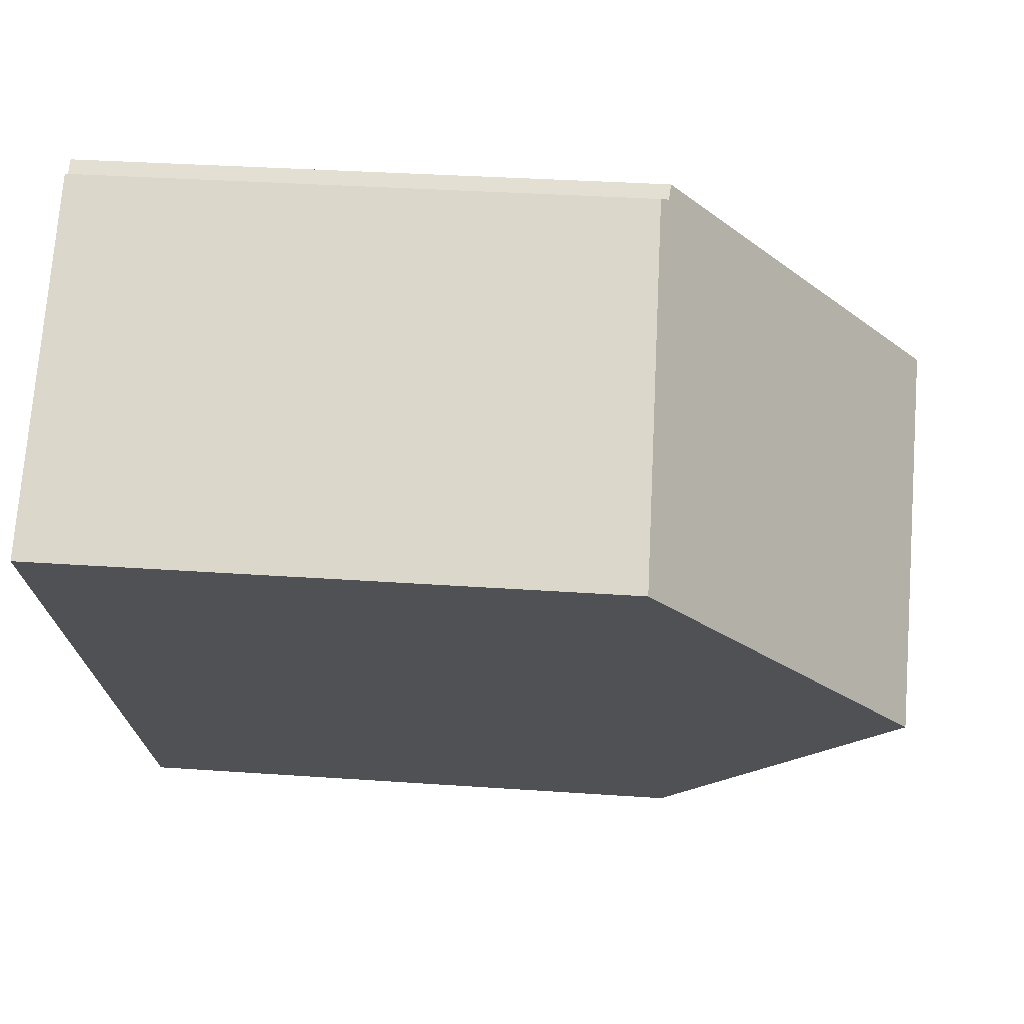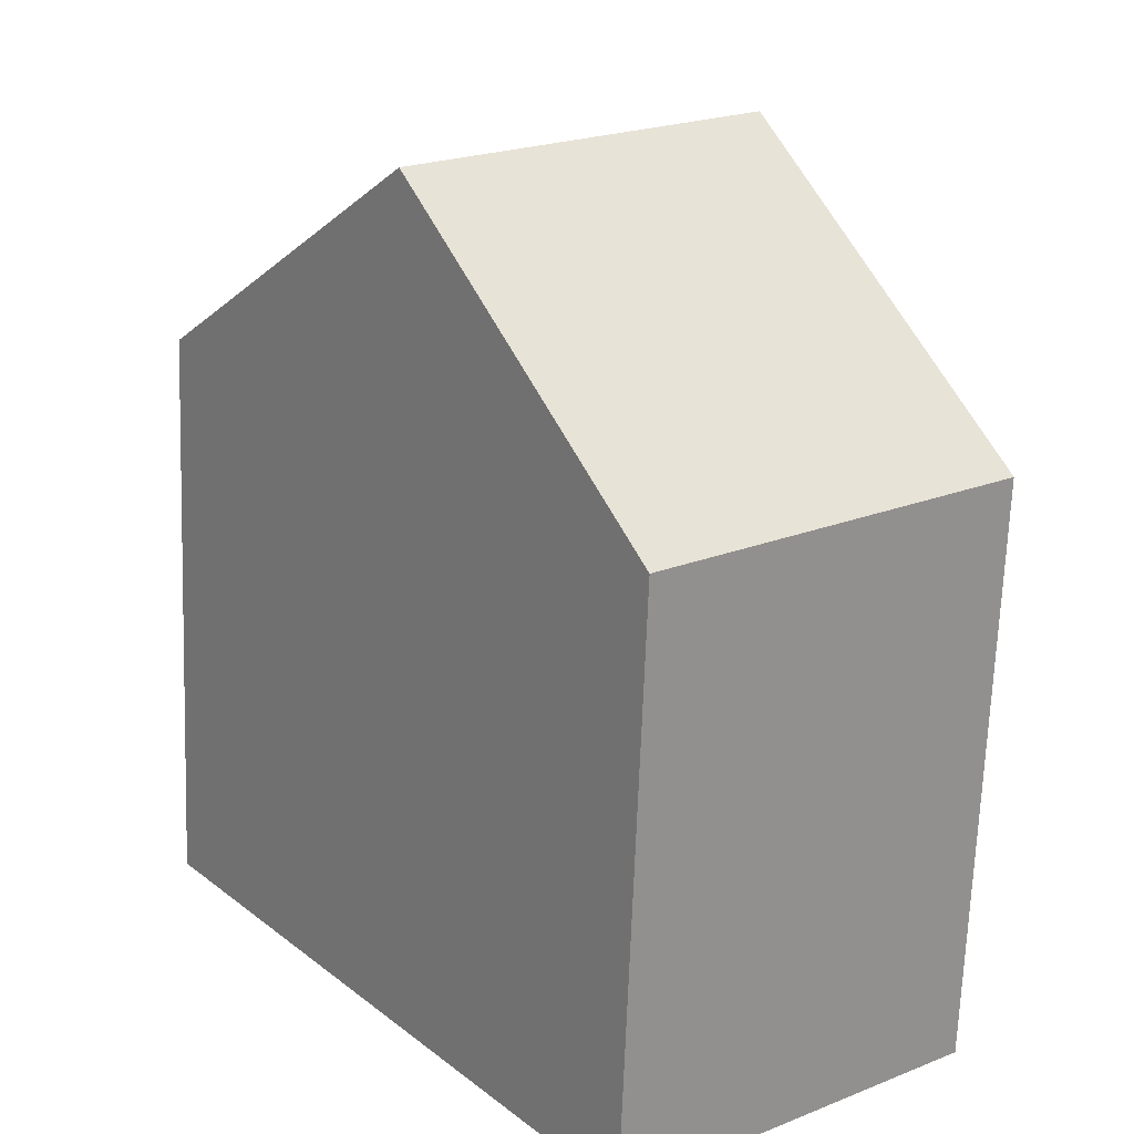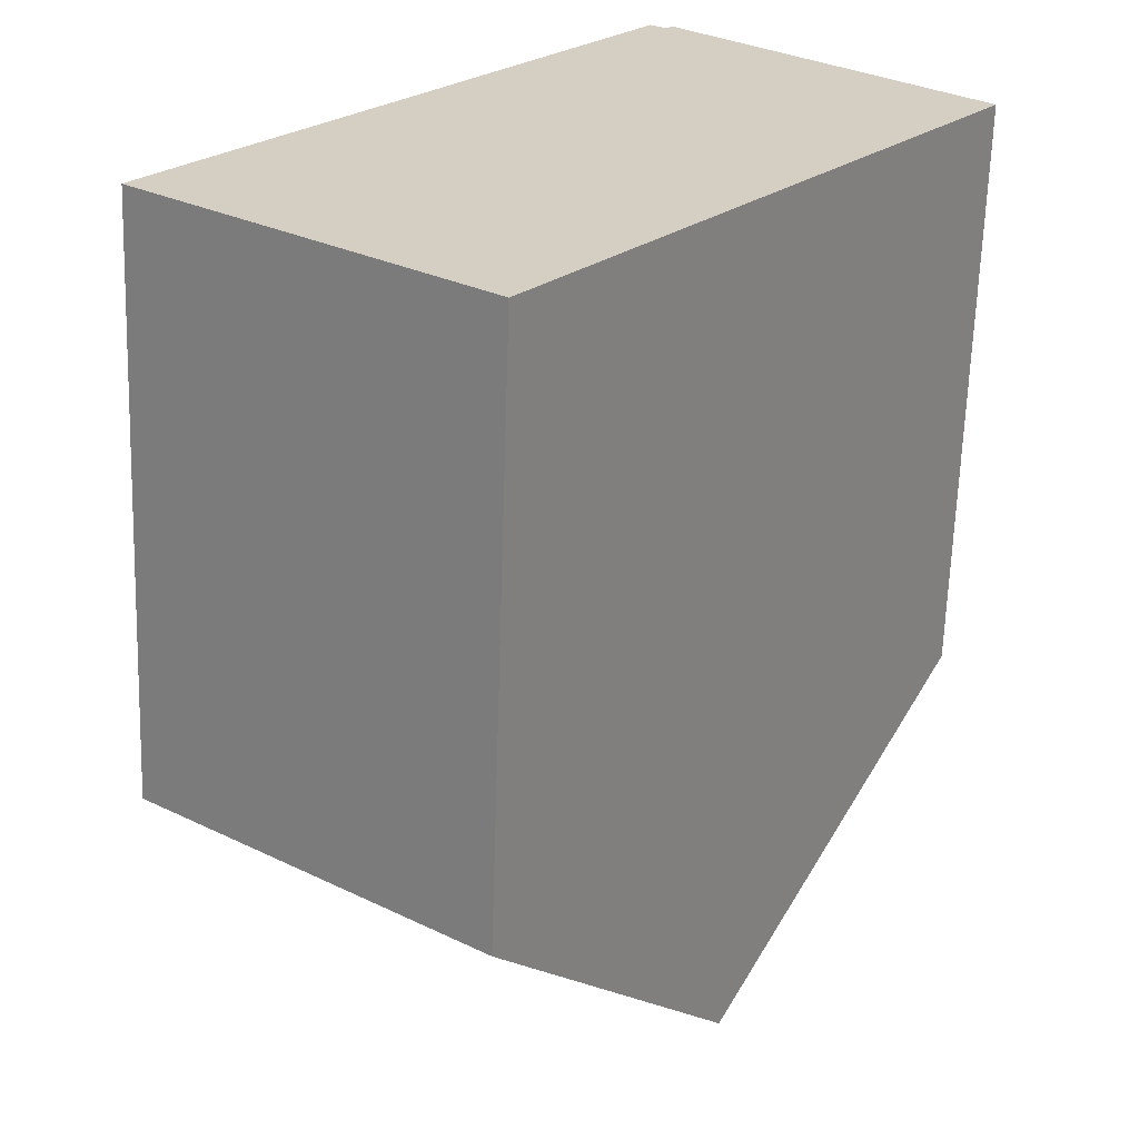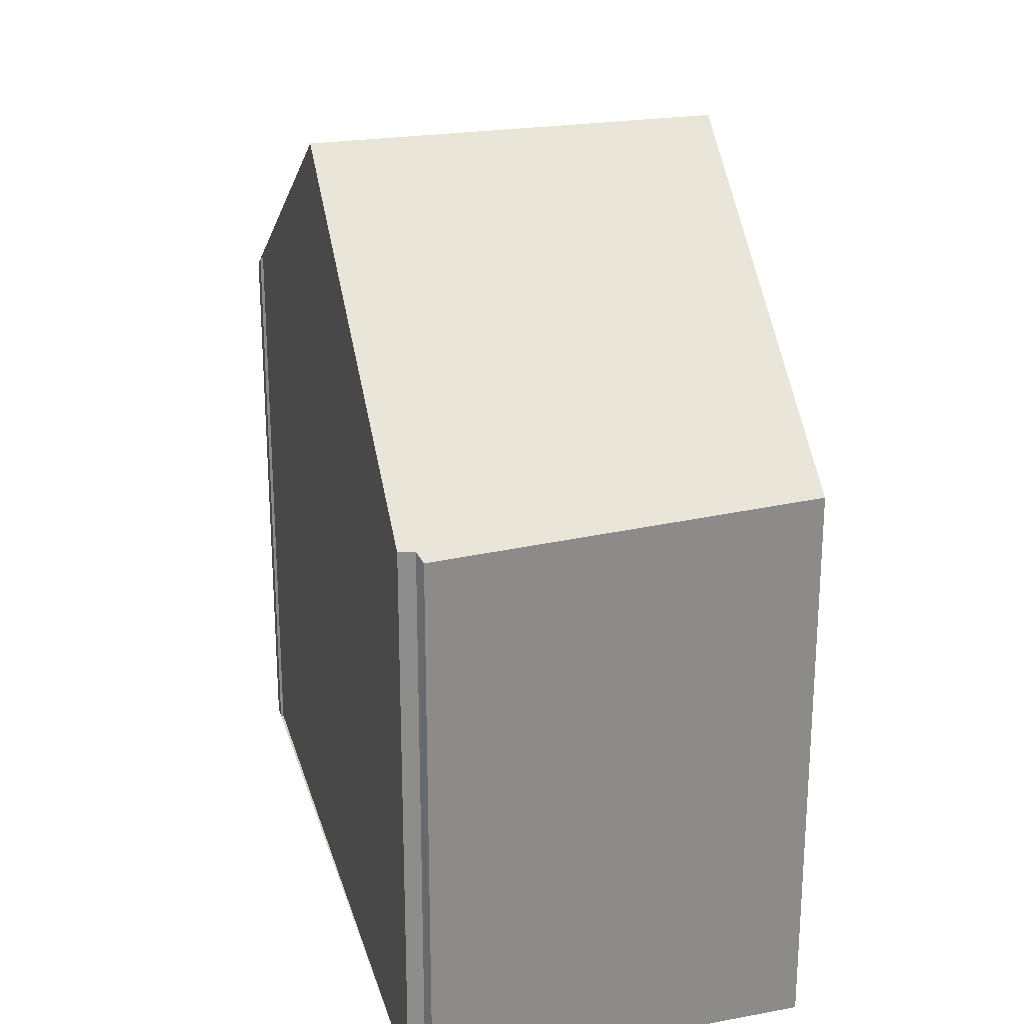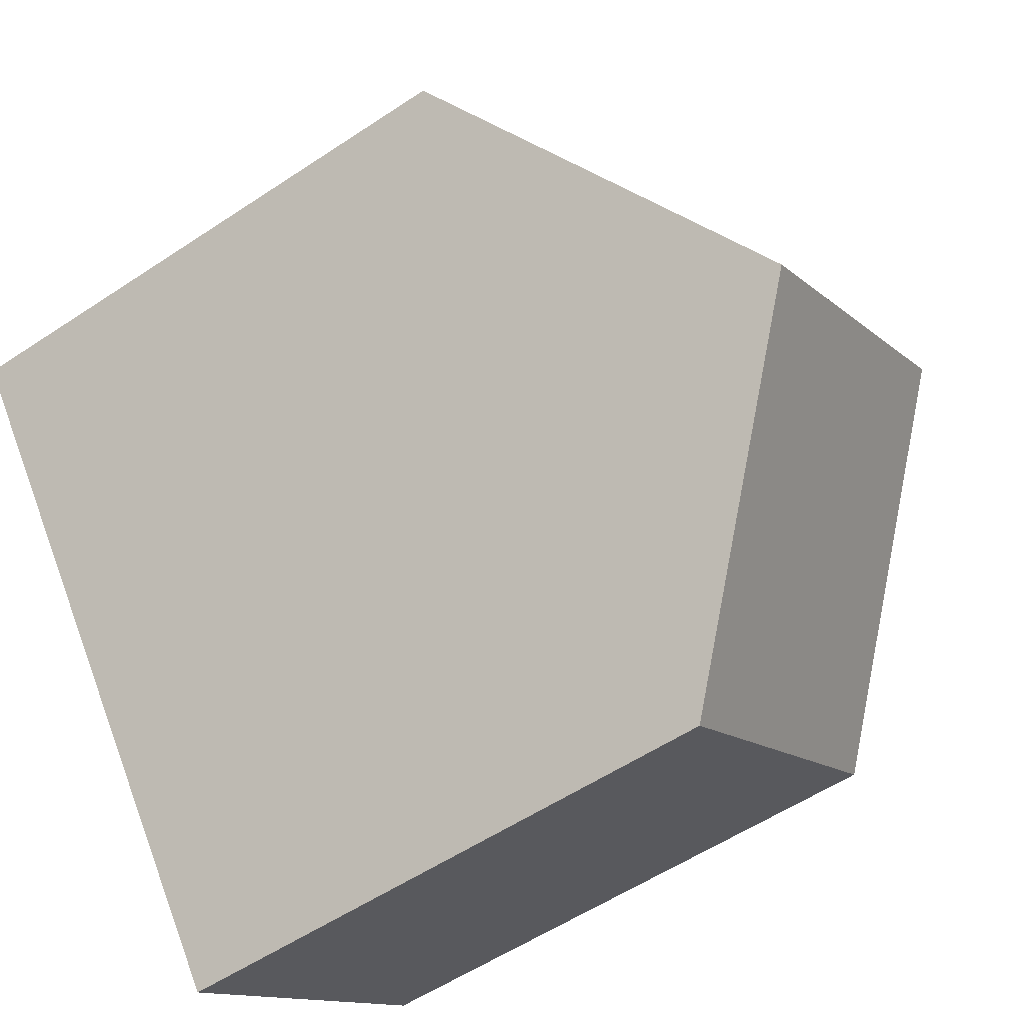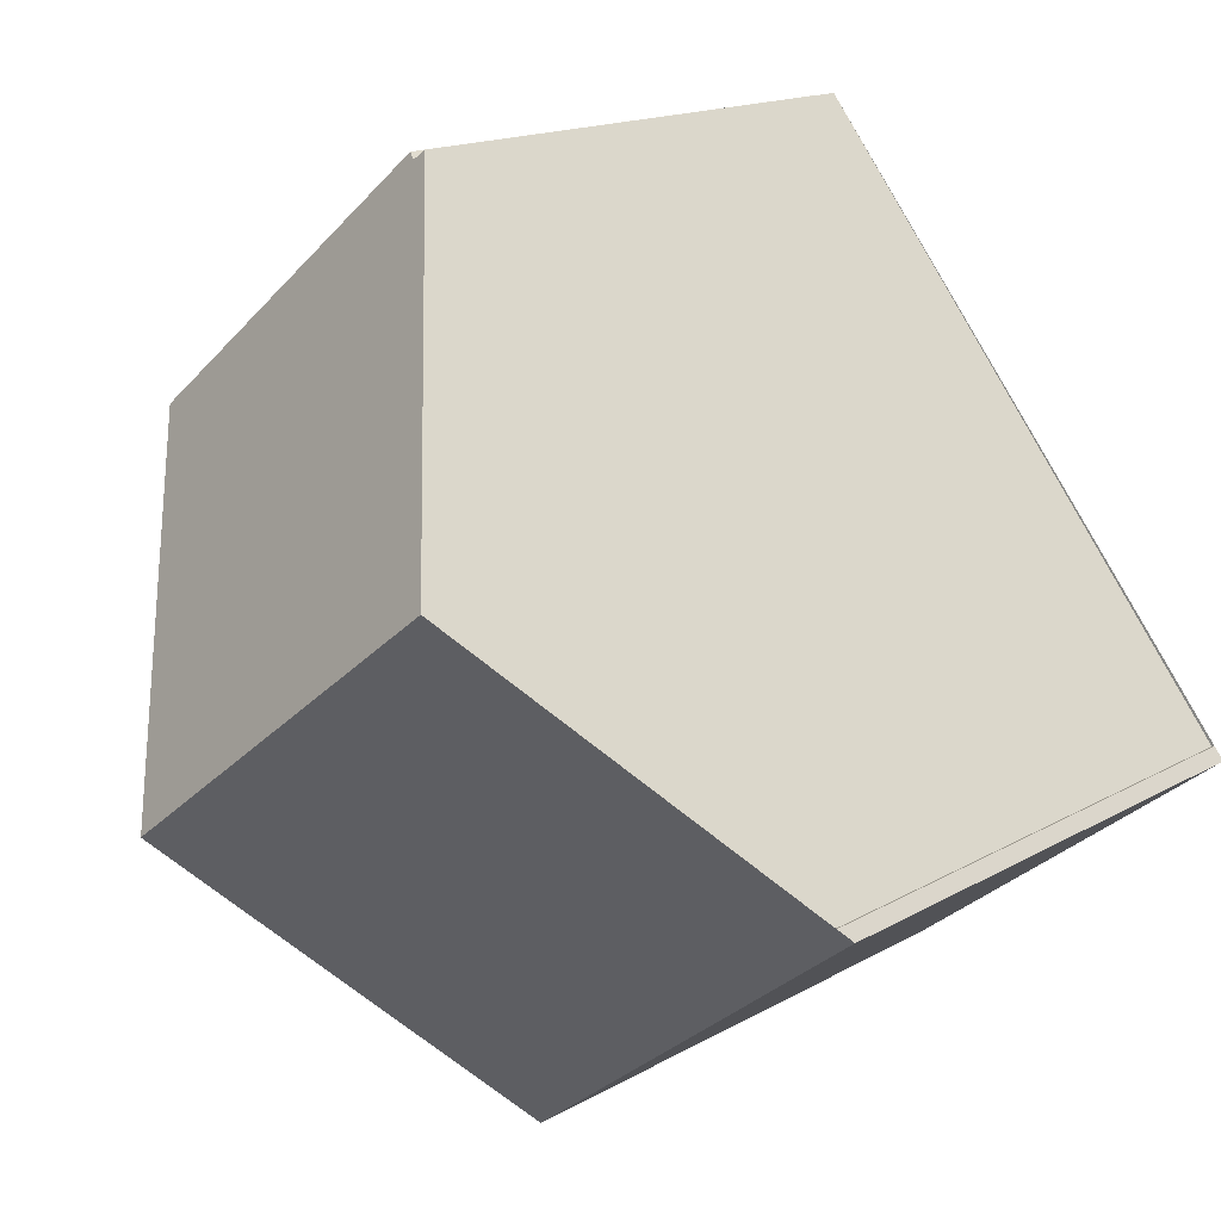
<metadata>
{"format":"obj","ext":"obj","renderer":"f3d","projection":"perspective","resolution":1024,"background":"white","views":[{"elev":31.9,"azim":-84.3,"up":"+Y"},{"elev":-67.7,"azim":-2.1,"up":"+Y"},{"elev":-64.9,"azim":178.1,"up":"+Y"},{"elev":25.8,"azim":-156.6,"up":"+Z"},{"elev":-55.8,"azim":-55.0,"up":"+Y"},{"elev":15.5,"azim":39.6,"up":"+Y"}]}
</metadata>
<code>
v 39.91 137 1.137
v 39.74 136.9 1.126
v 39.61 137 1.038
v 35.98 133.9 1.175
v 41.49 126.8 1.255
v 45.52 129.9 1.263
v 45.4 130 1.402
v 45.36 130 1.411
v 38.8 130.3 4.347
v 42.78 133.3 4.37
v 39.63 137 1.053
v 36 133.9 1.191
v 39.9 137 1.137
v 42.77 133.3 4.37
v 42.78 133.3 4.37
v 38.8 130.3 4.347
v 42.77 133.3 4.37
v 45.48 129.8 1.263
v 45.46 129.9 1.283
v 45.5 129.9 1.283
v 41.47 126.8 1.275
v 38.8 130.3 4.347
v 36.38 133.4 1.624
v 41.48 126.8 1.275
v 38.8 130.3 4.347
v 41.5 126.8 1.255
v 39.9 137 1.137
v 39.91 137 1.137
v 39.91 137 -5.977
v 39.9 137 -5.977
v 39.63 137 1.053
v 39.74 136.9 1.126
v 39.74 136.9 -5.977
v 39.63 137 -5.977
v 35.98 133.9 1.175
v 39.61 137 1.038
v 39.61 137 -5.977
v 35.98 133.9 -5.977
v 36 133.9 1.191
v 35.98 133.9 1.175
v 35.98 133.9 -5.977
v 36 133.9 -5.977
v 41.5 126.8 1.255
v 41.49 126.8 1.255
v 41.49 126.8 -5.977
v 41.5 126.8 -5.977
v 45.5 129.9 1.283
v 45.52 129.9 1.263
v 45.52 129.9 -5.977
v 45.5 129.9 -5.977
v 45.36 130 1.411
v 45.4 130 1.402
v 45.4 130 -5.977
v 45.36 130 -5.977
v 42.78 133.3 4.37
v 45.36 130 1.411
v 45.36 130 -5.977
v 42.78 133.3 -5.977
v 39.91 137 1.137
v 42.78 133.3 4.37
v 42.78 133.3 -5.977
v 39.91 137 -5.977
v 39.61 137 1.038
v 39.63 137 1.053
v 39.63 137 -5.977
v 39.61 137 -5.977
v 36.38 133.4 1.624
v 36 133.9 1.191
v 36 133.9 -5.977
v 36.38 133.4 -5.977
v 39.74 136.9 1.126
v 39.9 137 1.137
v 39.9 137 -5.977
v 39.74 136.9 -5.977
v 41.47 126.8 1.275
v 38.8 130.3 4.347
v 38.8 130.3 -5.977
v 41.47 126.8 -5.977
v 45.52 129.9 1.263
v 45.48 129.8 1.263
v 45.48 129.8 -5.977
v 45.52 129.9 -5.977
v 45.4 130 1.402
v 45.5 129.9 1.283
v 45.5 129.9 -5.977
v 45.4 130 -5.977
v 41.49 126.8 1.255
v 41.47 126.8 1.275
v 41.47 126.8 -5.977
v 41.49 126.8 -5.977
v 38.8 130.3 4.347
v 36.38 133.4 1.624
v 36.38 133.4 -5.977
v 38.8 130.3 -5.977
v 45.48 129.8 1.263
v 41.5 126.8 1.255
v 41.5 126.8 -5.977
v 45.48 129.8 -5.977
v 45.36 130 -5.977
v 45.4 130 -5.977
v 45.52 129.9 -5.977
v 41.49 126.8 -5.977
v 35.98 133.9 -5.977
v 39.61 137 -5.977
v 39.74 136.9 -5.977
v 39.91 137 -5.977
f 14 10 1 13
f 20 7 8 15 17 19
f 11 3 4 12
f 23 9 22
f 25 16 21 24
f 19 18 6 20
f 24 21 5 26
f 22 14 13 2 11 12 23
f 24 19 17 25
f 26 18 19 24
f 28 29 30 27
f 32 33 34 31
f 36 37 38 35
f 40 41 42 39
f 44 45 46 43
f 48 49 50 47
f 52 53 54 51
f 56 57 58 55
f 60 61 62 59
f 64 65 66 63
f 68 69 70 67
f 72 73 74 71
f 76 77 78 75
f 80 81 82 79
f 84 85 86 83
f 88 89 90 87
f 92 93 94 91
f 96 97 98 95
f 100 101 102 103 104 105 106 99

</code>
